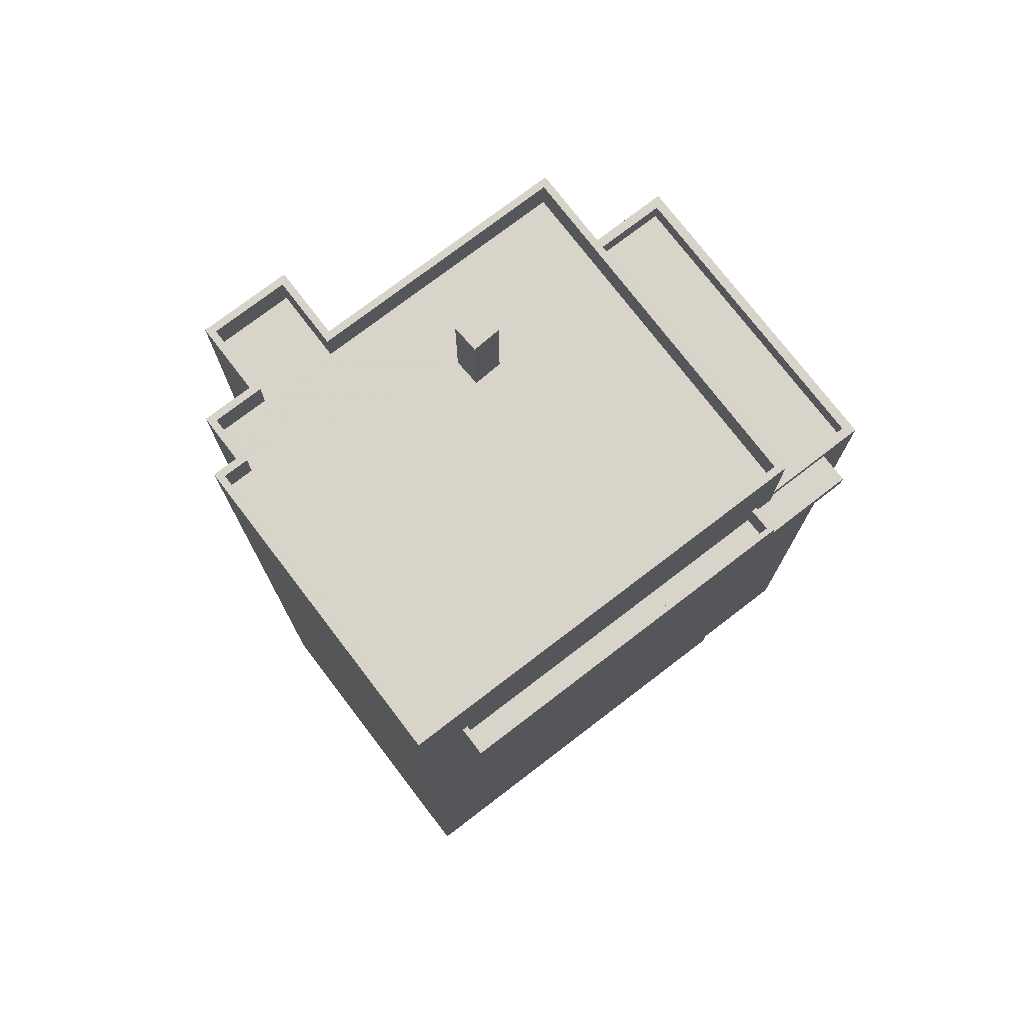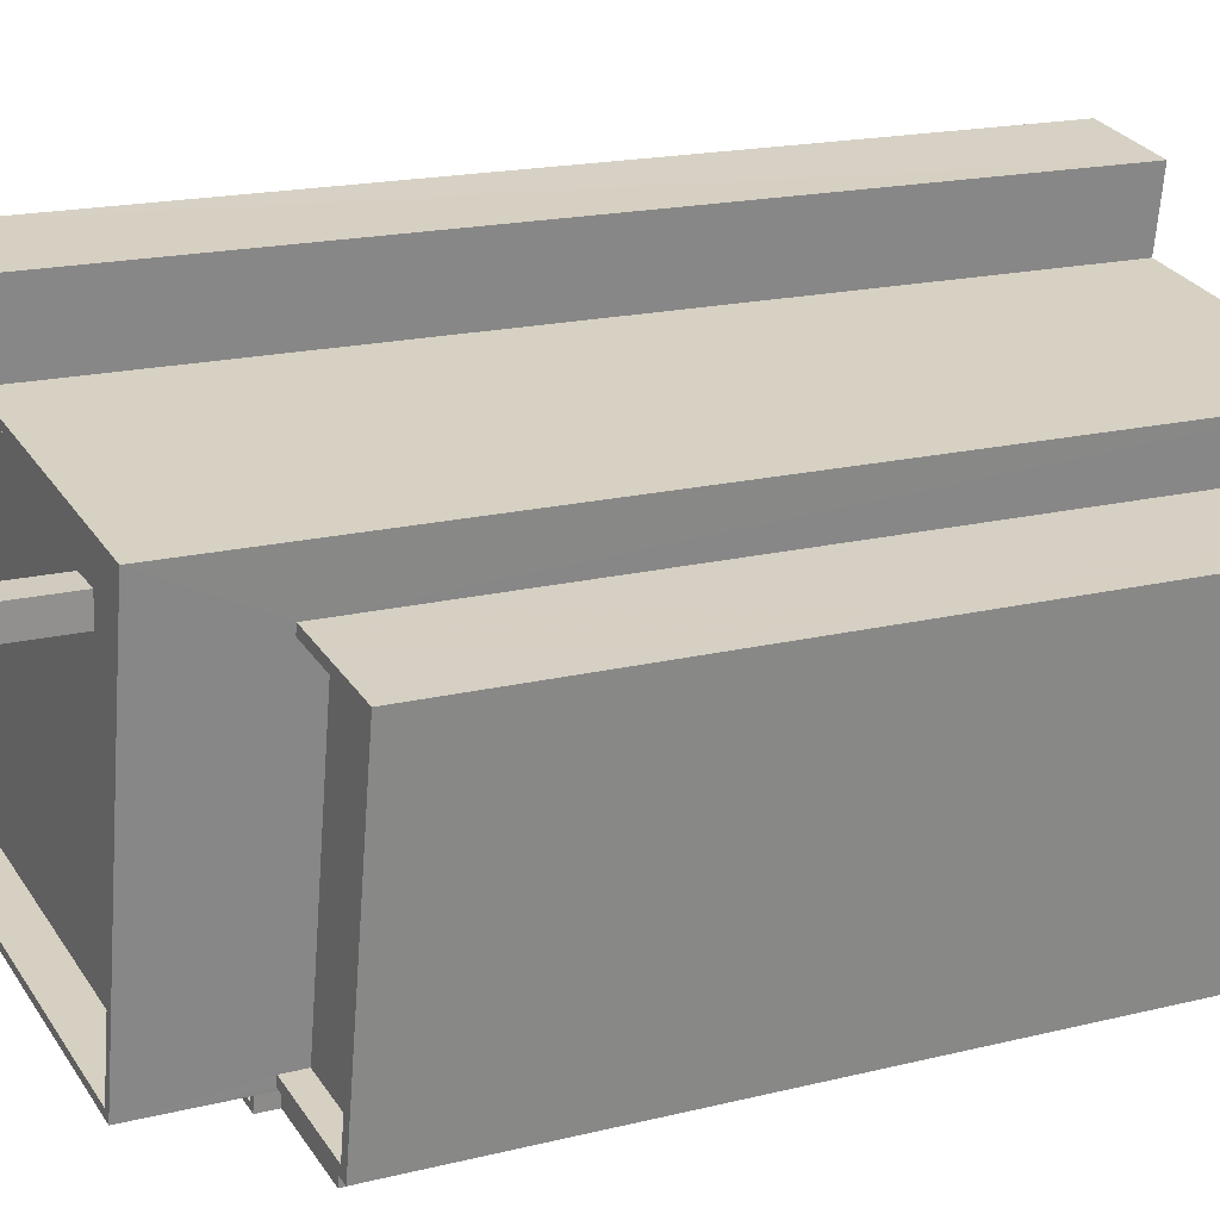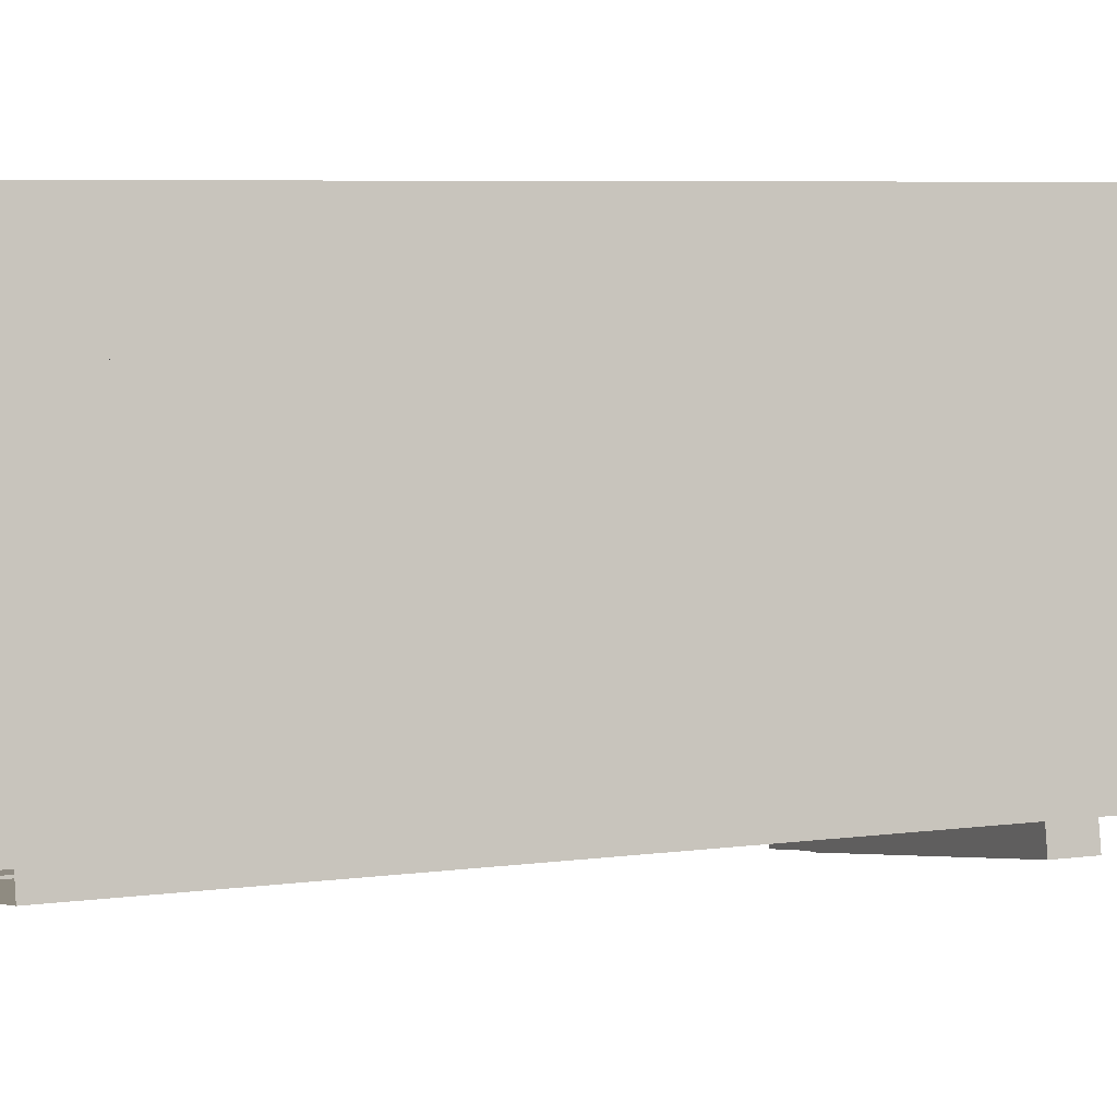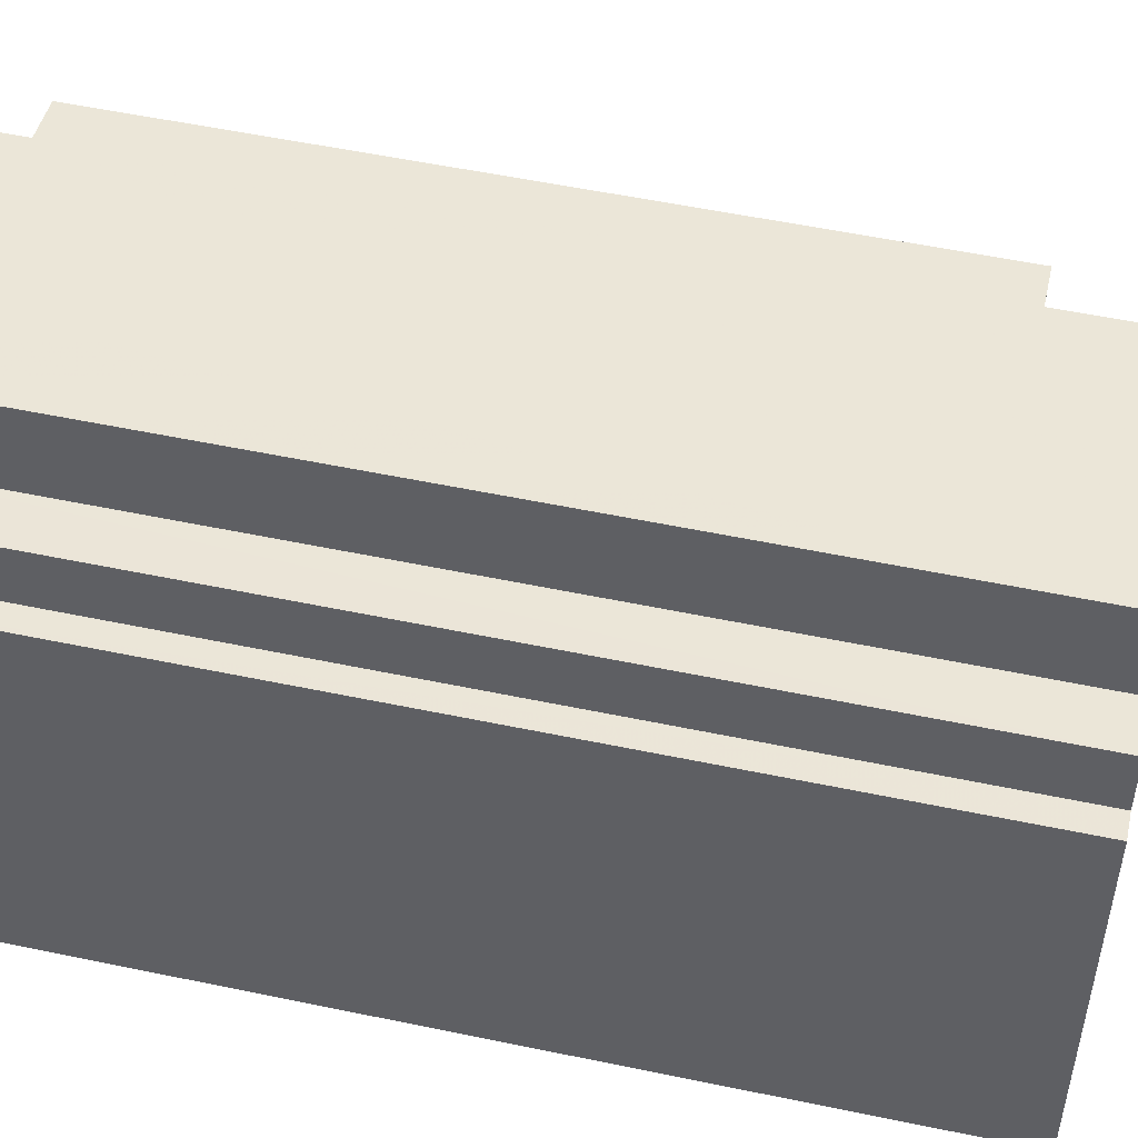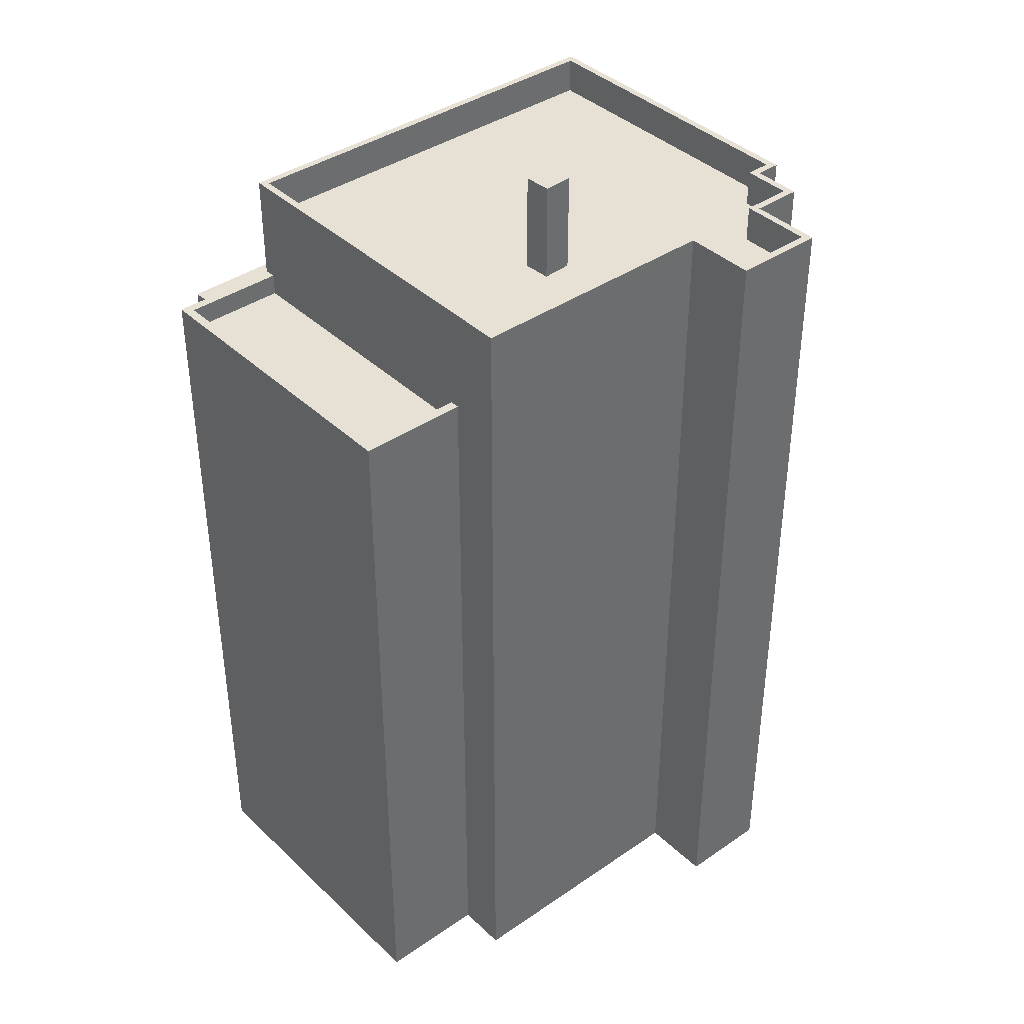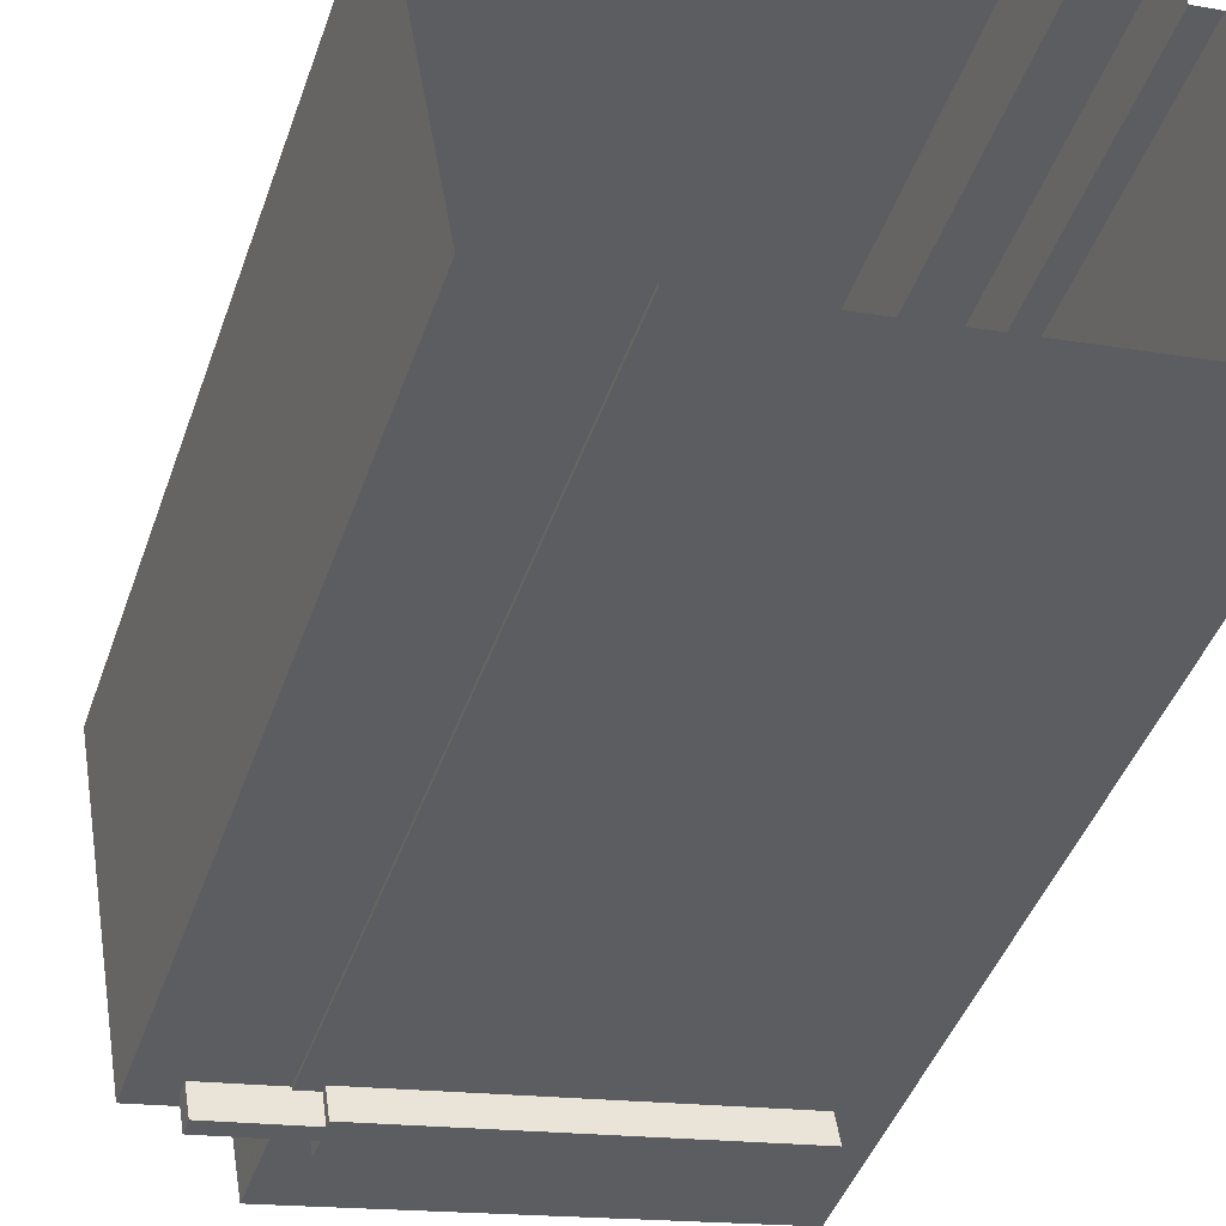
<metadata>
{"format":"obj","ext":"obj","renderer":"f3d","projection":"perspective","resolution":1024,"background":"white","views":[{"elev":75.7,"azim":-47.2,"up":"+Z"},{"elev":17.2,"azim":63.2,"up":"+Y"},{"elev":6.3,"azim":-112.3,"up":"+Y"},{"elev":54.3,"azim":-77.5,"up":"+Y"},{"elev":39.3,"azim":129.6,"up":"+Z"},{"elev":-43.8,"azim":161.4,"up":"+Y"}]}
</metadata>
<code>
v 1.259e+04 -1.48e+04 18.69
v 1.259e+04 -1.48e+04 18.69
v 1.259e+04 -1.48e+04 18.69
v 1.259e+04 -1.48e+04 18.69
v 1.259e+04 -1.481e+04 18.69
v 1.259e+04 -1.48e+04 18.69
v 1.26e+04 -1.48e+04 18.69
v 1.26e+04 -1.481e+04 18.69
v 1.26e+04 -1.481e+04 18.69
v 1.26e+04 -1.48e+04 18.69
v 1.26e+04 -1.48e+04 18.69
v 1.26e+04 -1.481e+04 18.69
v 1.26e+04 -1.482e+04 18.69
v 1.261e+04 -1.481e+04 18.69
v 1.26e+04 -1.482e+04 38.49
v 1.26e+04 -1.481e+04 38.49
v 1.26e+04 -1.481e+04 38.49
v 1.26e+04 -1.482e+04 38.49
v 1.26e+04 -1.482e+04 38.49
v 1.26e+04 -1.481e+04 38.49
v 1.26e+04 -1.481e+04 38.29
v 1.26e+04 -1.482e+04 38.29
v 1.259e+04 -1.481e+04 38.29
v 1.259e+04 -1.481e+04 38.29
v 1.26e+04 -1.481e+04 38.94
v 1.26e+04 -1.482e+04 38.94
v 1.26e+04 -1.482e+04 38.94
v 1.26e+04 -1.481e+04 38.94
v 1.26e+04 -1.482e+04 38.94
v 1.26e+04 -1.481e+04 38.94
v 1.26e+04 -1.482e+04 39.44
v 1.26e+04 -1.481e+04 39.44
v 1.26e+04 -1.482e+04 39.44
v 1.259e+04 -1.481e+04 39.44
v 1.259e+04 -1.481e+04 39.44
v 1.259e+04 -1.481e+04 39.44
v 1.259e+04 -1.481e+04 39.44
v 1.26e+04 -1.481e+04 39.44
v 1.26e+04 -1.481e+04 38.44
v 1.259e+04 -1.481e+04 38.44
v 1.26e+04 -1.482e+04 38.44
v 1.259e+04 -1.481e+04 38.44
v 1.26e+04 -1.481e+04 39.27
v 1.261e+04 -1.481e+04 39.27
v 1.261e+04 -1.481e+04 39.27
v 1.26e+04 -1.482e+04 39.27
v 1.26e+04 -1.482e+04 39.27
v 1.26e+04 -1.481e+04 39.27
v 1.26e+04 -1.481e+04 39.27
v 1.26e+04 -1.481e+04 39.27
v 1.26e+04 -1.481e+04 38.67
v 1.26e+04 -1.482e+04 38.67
v 1.261e+04 -1.481e+04 38.67
v 1.26e+04 -1.481e+04 38.67
v 1.26e+04 -1.481e+04 42.18
v 1.26e+04 -1.481e+04 42.17
v 1.26e+04 -1.481e+04 42.17
v 1.26e+04 -1.48e+04 42.18
v 1.26e+04 -1.48e+04 42.18
v 1.26e+04 -1.48e+04 42.18
v 1.26e+04 -1.48e+04 42.18
v 1.26e+04 -1.48e+04 42.18
v 1.259e+04 -1.48e+04 41.18
v 1.259e+04 -1.48e+04 41.18
v 1.259e+04 -1.481e+04 41.18
v 1.26e+04 -1.481e+04 41.18
v 1.259e+04 -1.48e+04 41.18
v 1.259e+04 -1.48e+04 41.18
v 1.26e+04 -1.481e+04 41.18
v 1.26e+04 -1.481e+04 41.18
v 1.26e+04 -1.481e+04 41.18
v 1.26e+04 -1.48e+04 41.18
v 1.26e+04 -1.48e+04 41.18
v 1.259e+04 -1.48e+04 41.18
v 1.259e+04 -1.481e+04 41.17
v 1.26e+04 -1.481e+04 41.18
v 1.26e+04 -1.481e+04 41.18
v 1.26e+04 -1.481e+04 41.17
v 1.259e+04 -1.48e+04 42.18
v 1.259e+04 -1.481e+04 42.17
v 1.259e+04 -1.481e+04 42.17
v 1.259e+04 -1.48e+04 42.18
v 1.259e+04 -1.48e+04 42.18
v 1.259e+04 -1.48e+04 42.18
v 1.259e+04 -1.48e+04 42.18
v 1.259e+04 -1.48e+04 42.18
v 1.259e+04 -1.48e+04 42.18
v 1.259e+04 -1.48e+04 42.18
v 1.259e+04 -1.48e+04 42.18
v 1.259e+04 -1.48e+04 42.18
v 1.26e+04 -1.481e+04 43.9
v 1.26e+04 -1.481e+04 43.9
v 1.26e+04 -1.481e+04 43.9
v 1.26e+04 -1.481e+04 43.9
f 1 2 3
f 4 1 5
f 6 7 3
f 8 9 5
f 10 11 12
f 7 10 3
f 8 12 13
f 14 13 12
f 3 10 1
f 10 5 1
f 10 8 5
f 10 12 8
f 15 16 17
f 15 17 18
f 17 19 18
f 17 20 19
f 21 22 23
f 24 21 23
f 25 26 27
f 27 28 25
f 29 26 25
f 30 29 25
f 31 32 33
f 34 31 33
f 35 36 37
f 32 38 33
f 36 34 37
f 37 34 33
f 39 40 41
f 39 42 40
f 43 44 45
f 45 44 46
f 46 47 48
f 44 43 49
f 48 47 50
f 44 47 46
f 51 52 53
f 51 54 52
f 55 56 57
f 55 57 58
f 59 55 60
f 61 59 60
f 62 61 60
f 60 55 58
f 63 64 65
f 66 63 65
f 67 68 63
f 69 70 71
f 71 72 66
f 67 73 74
f 72 73 67
f 70 72 71
f 66 72 63
f 72 67 63
f 75 76 65
f 65 76 66
f 77 69 71
f 78 76 75
f 77 78 69
f 78 77 76
f 61 62 79
f 80 57 56
f 57 80 81
f 82 81 80
f 83 84 85
f 79 83 86
f 87 82 88
f 87 85 84
f 61 79 86
f 89 86 83
f 89 83 85
f 90 85 87
f 90 87 88
f 82 80 88
f 91 92 93
f 91 94 92
f 19 26 18
f 19 27 26
f 18 26 29
f 15 18 29
f 15 22 21
f 22 29 31
f 31 29 32
f 21 16 15
f 32 29 30
f 22 15 29
f 22 34 23
f 22 31 34
f 24 23 34
f 36 24 34
f 33 39 41
f 33 38 39
f 37 41 40
f 37 33 41
f 42 37 40
f 42 35 37
f 48 28 27
f 27 46 48
f 46 19 13
f 8 19 20
f 13 19 8
f 46 27 19
f 46 13 14
f 45 46 14
f 14 43 45
f 14 12 43
f 49 51 53
f 44 49 53
f 47 53 52
f 47 44 53
f 52 50 47
f 52 54 50
f 8 17 9
f 8 20 17
f 12 11 43
f 25 48 57
f 11 58 43
f 54 51 50
f 48 25 28
f 49 58 57
f 49 43 58
f 51 49 50
f 50 57 48
f 50 49 57
f 87 1 4
f 82 87 4
f 87 2 1
f 87 84 2
f 84 3 2
f 84 83 3
f 83 6 3
f 83 79 6
f 79 7 6
f 79 62 7
f 60 10 7
f 62 60 7
f 60 11 10
f 60 58 11
f 21 9 17
f 5 9 24
f 5 24 81
f 32 25 57
f 57 81 35
f 21 17 16
f 25 32 30
f 38 35 39
f 38 32 57
f 24 9 21
f 35 42 39
f 24 36 81
f 36 35 81
f 57 35 38
f 81 4 5
f 81 82 4
f 64 88 65
f 65 80 75
f 65 88 80
f 90 64 63
f 90 88 64
f 90 63 68
f 85 90 68
f 85 68 67
f 89 85 67
f 89 67 74
f 86 89 74
f 86 74 73
f 61 86 73
f 59 73 72
f 59 61 73
f 59 72 70
f 55 59 70
f 78 56 69
f 69 55 70
f 69 56 55
f 80 78 75
f 80 56 78
f 71 93 92
f 77 71 92
f 94 77 92
f 94 76 77
f 66 76 94
f 91 66 94
f 71 66 91
f 93 71 91

</code>
